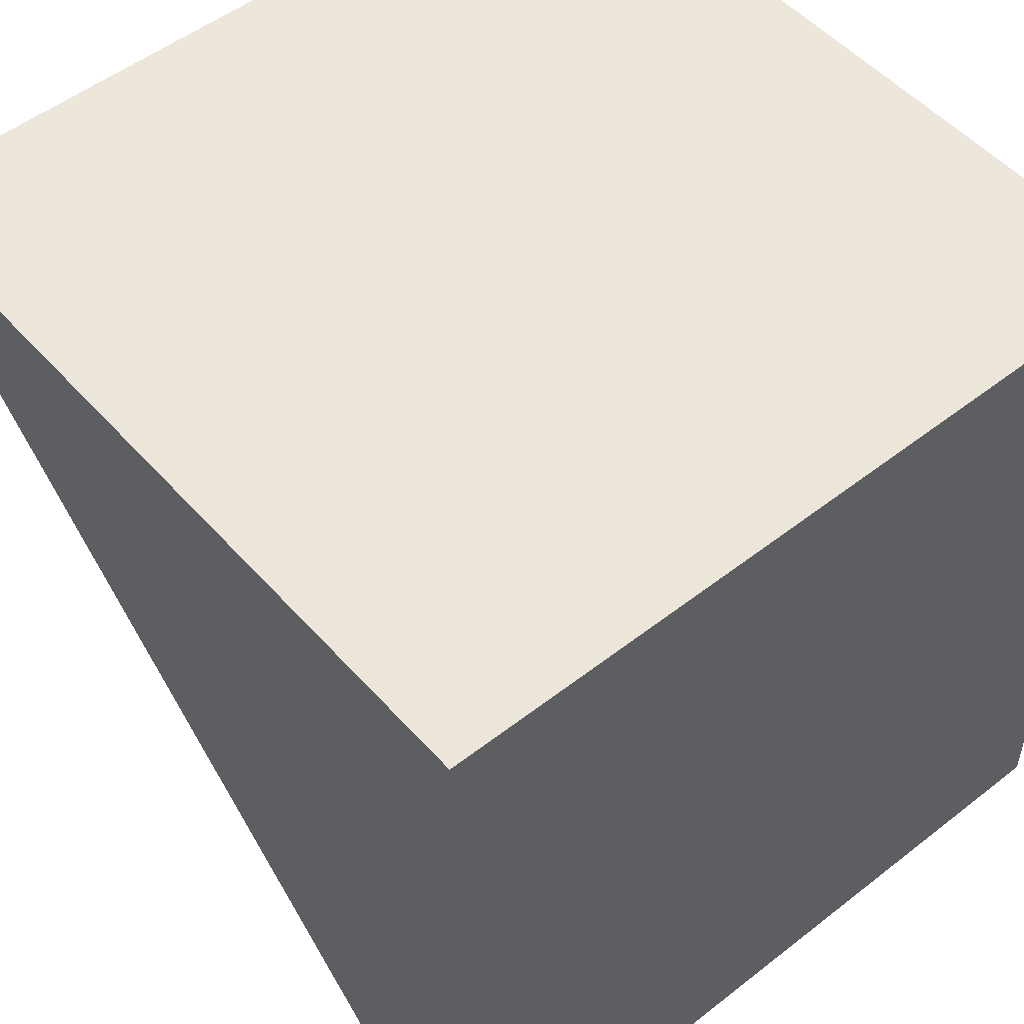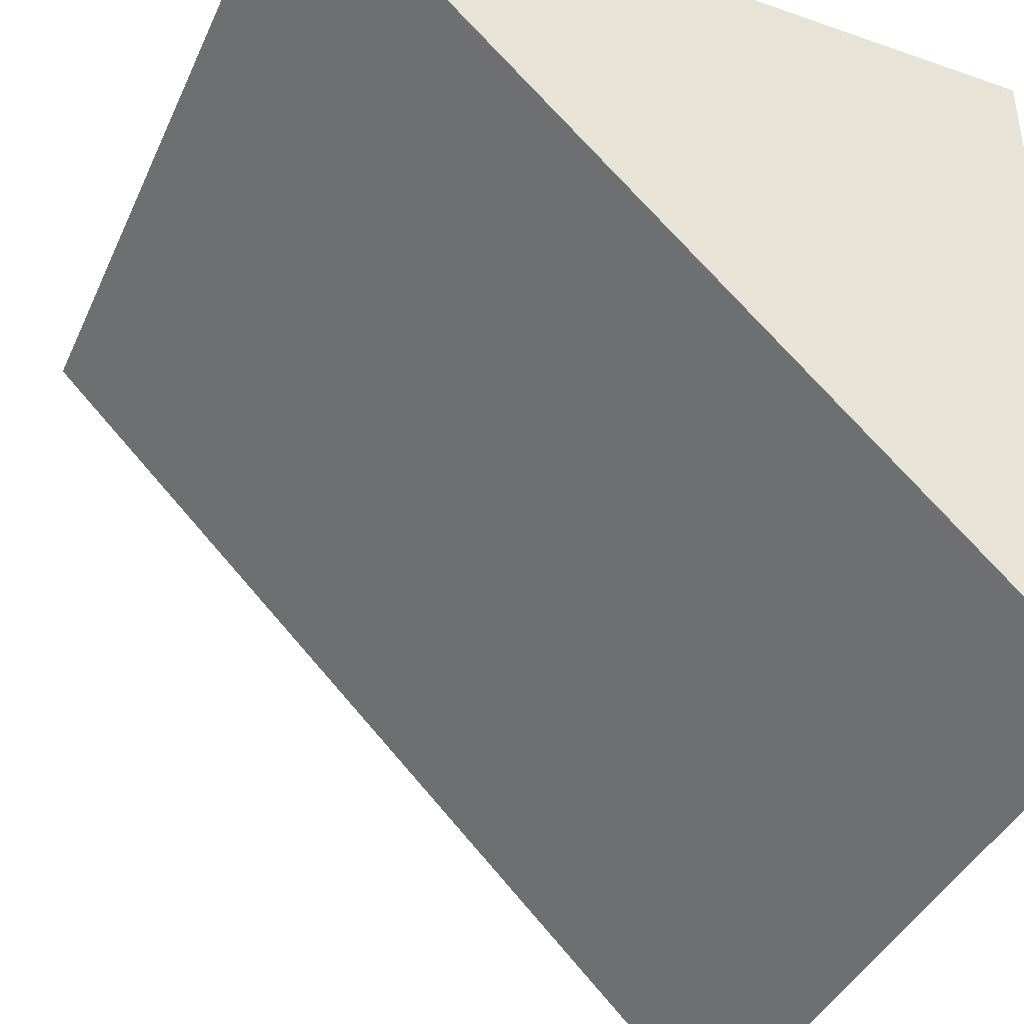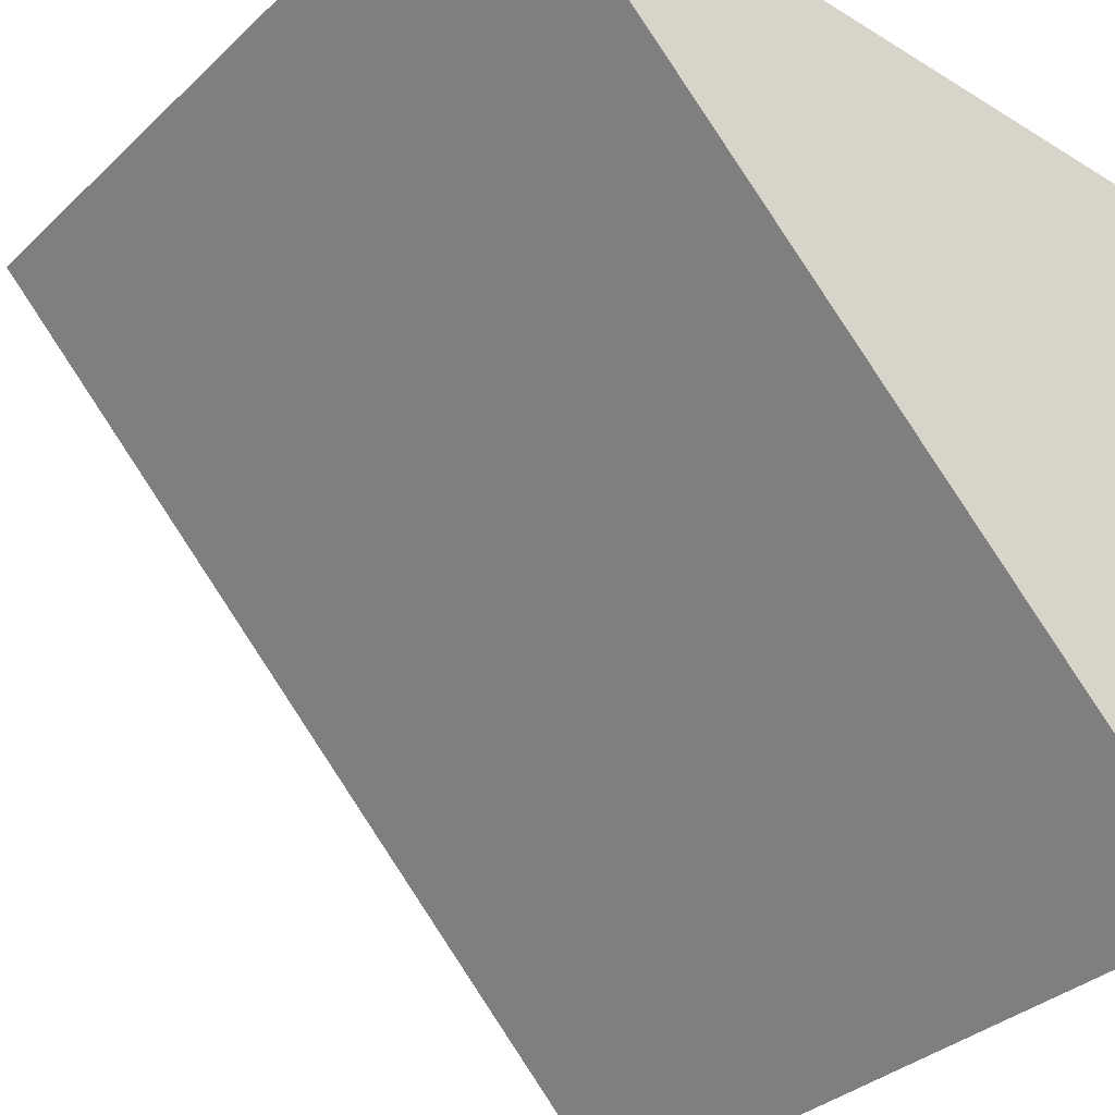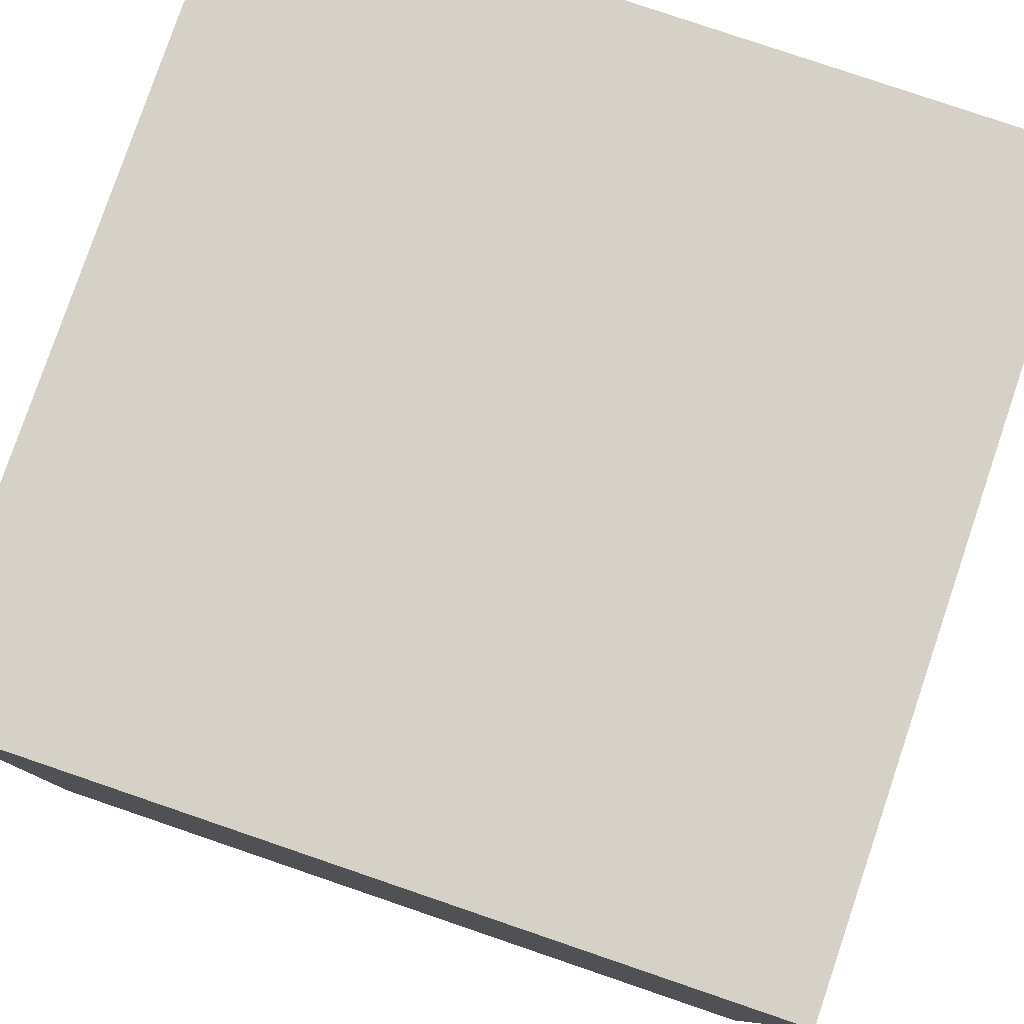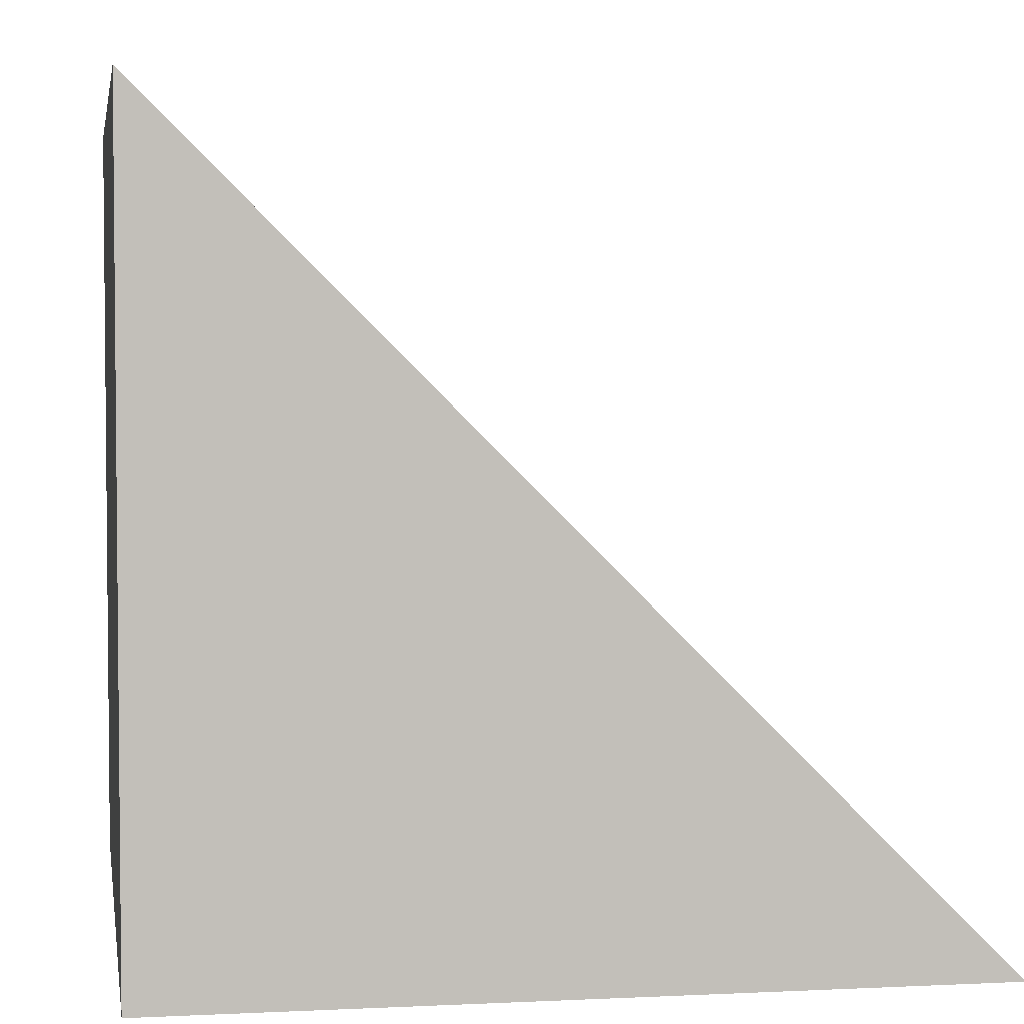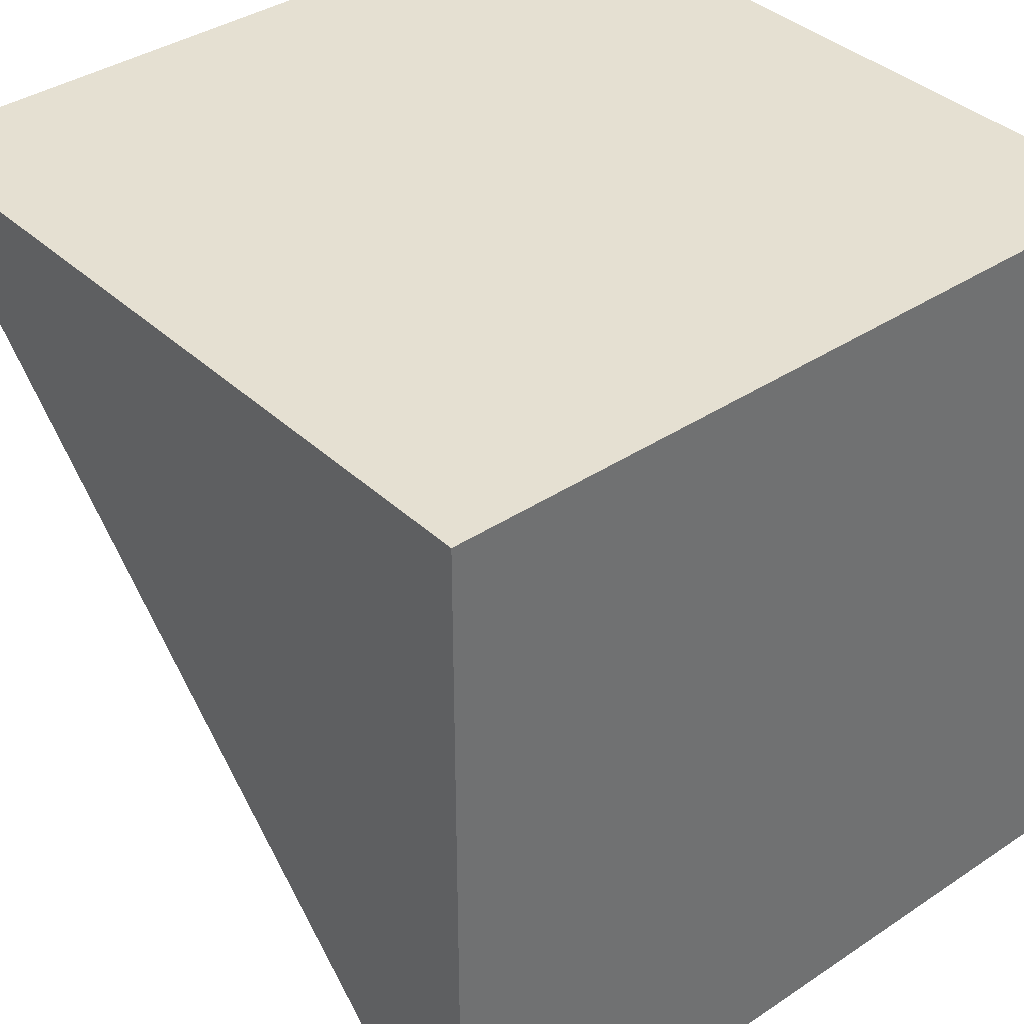
<metadata>
{"format":"obj","ext":"obj","renderer":"f3d","projection":"perspective","resolution":1024,"background":"white","views":[{"elev":51.8,"azim":-40.2,"up":"+Z"},{"elev":-40.8,"azim":-113.0,"up":"+Z"},{"elev":-34.6,"azim":-129.2,"up":"+Z"},{"elev":79.7,"azim":18.8,"up":"+Z"},{"elev":3.6,"azim":80.7,"up":"+Y"},{"elev":37.6,"azim":-40.4,"up":"+Z"}]}
</metadata>
<code>
o Cube
v 1 -7e-06 -1
v 1 -7e-06 1
v -1 -7e-06 1
v -1 -7e-06 -1
v 1 2 1
v -1 2 1
f 1 2 3 4
f 4 6 5 1
f 4 3 6
f 2 5 6 3
f 2 1 5

</code>
